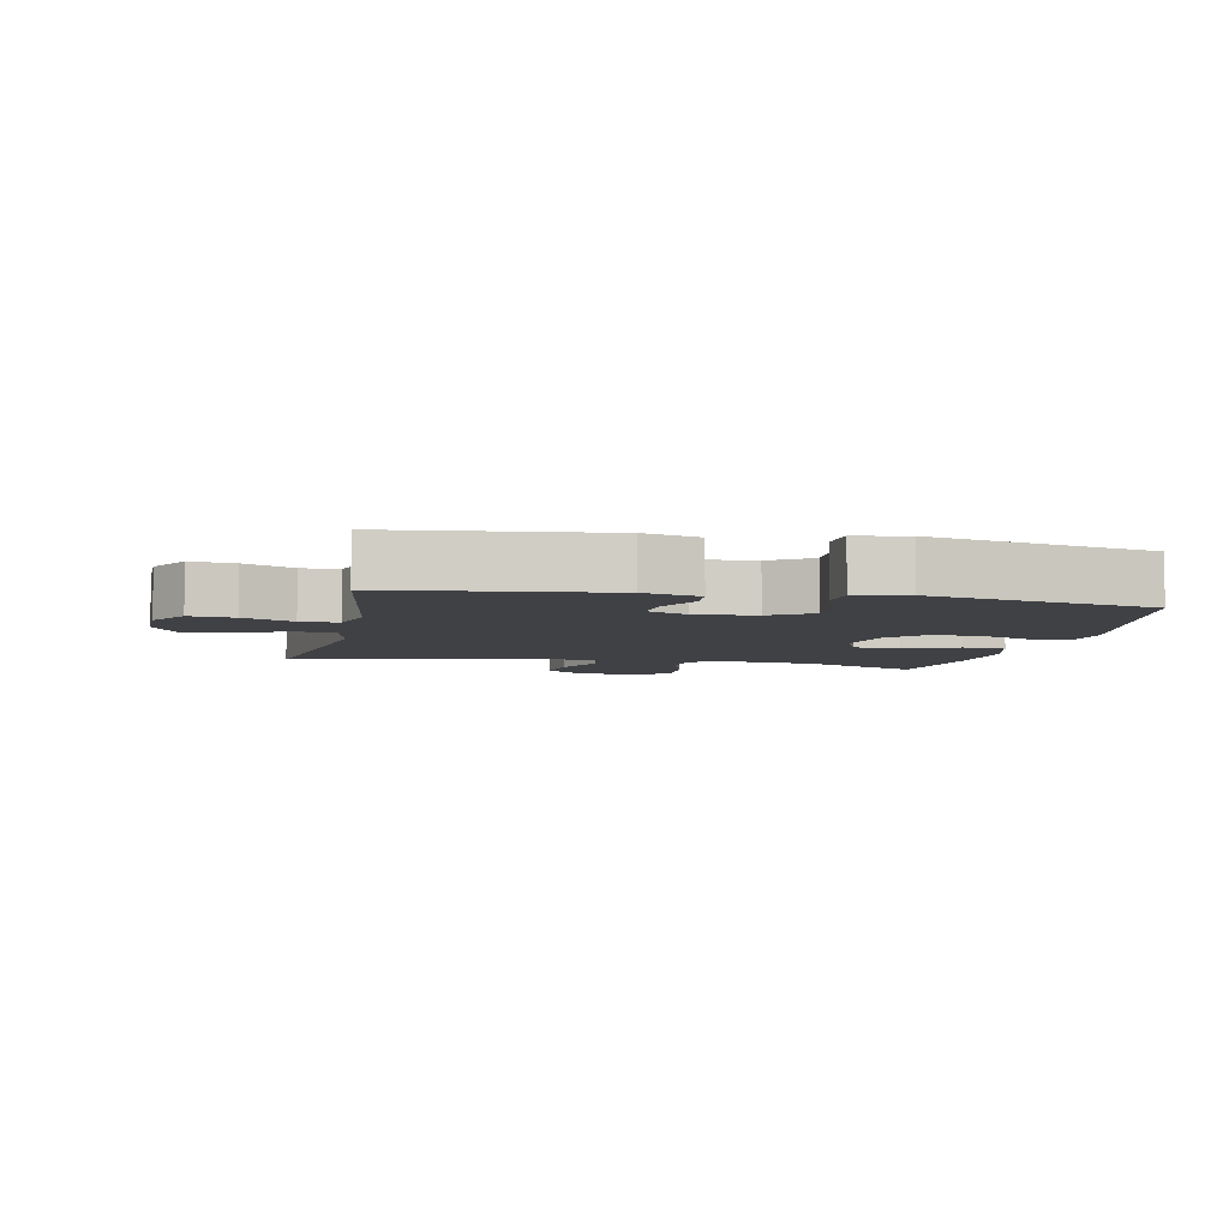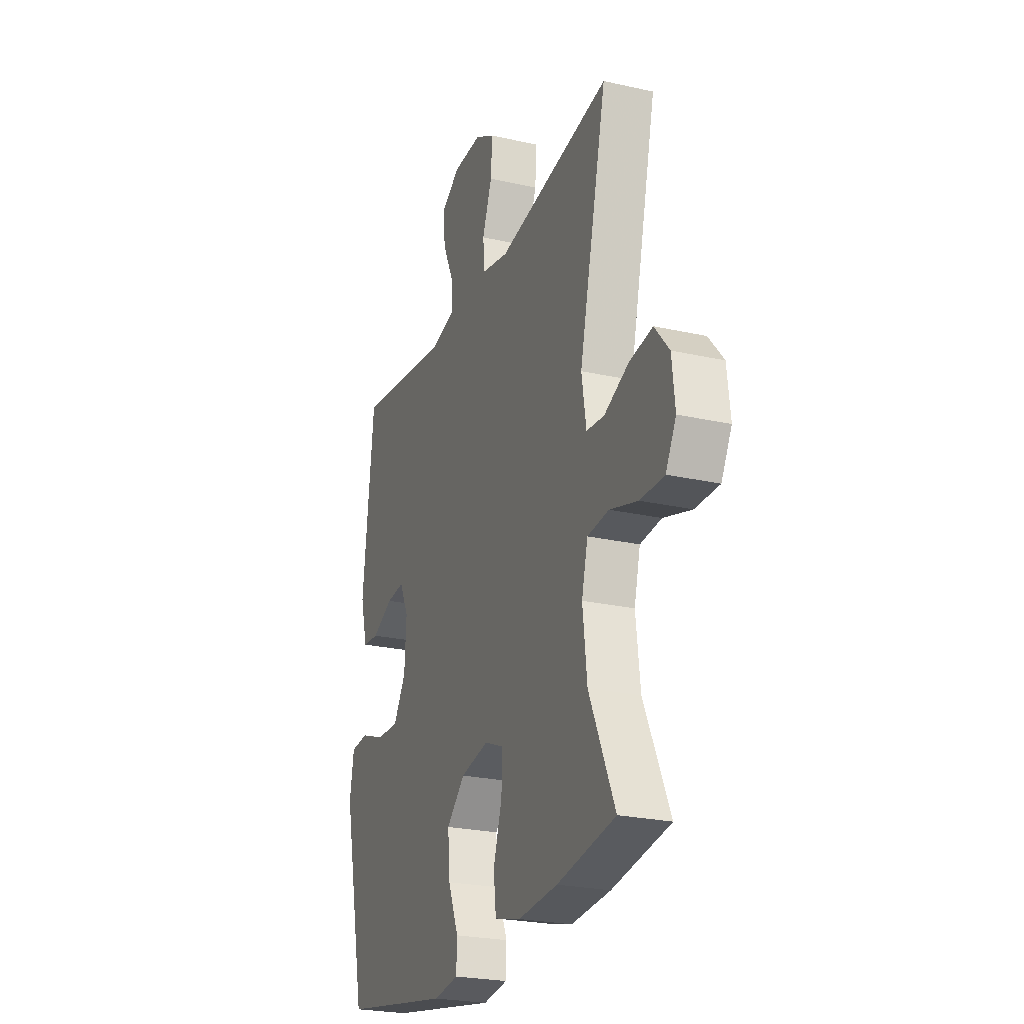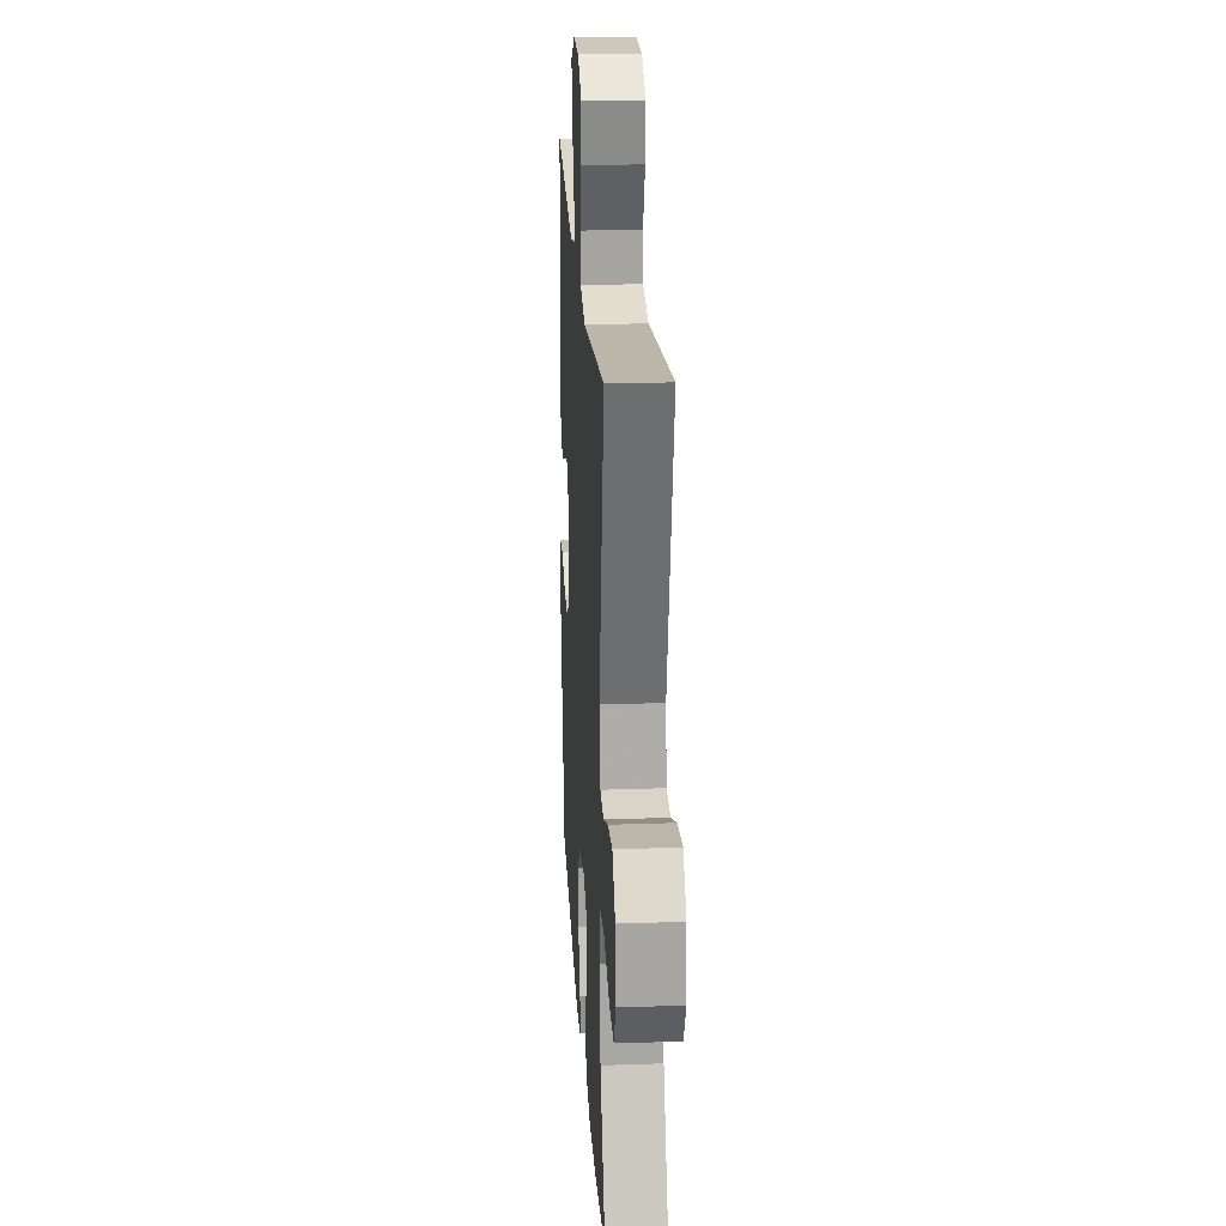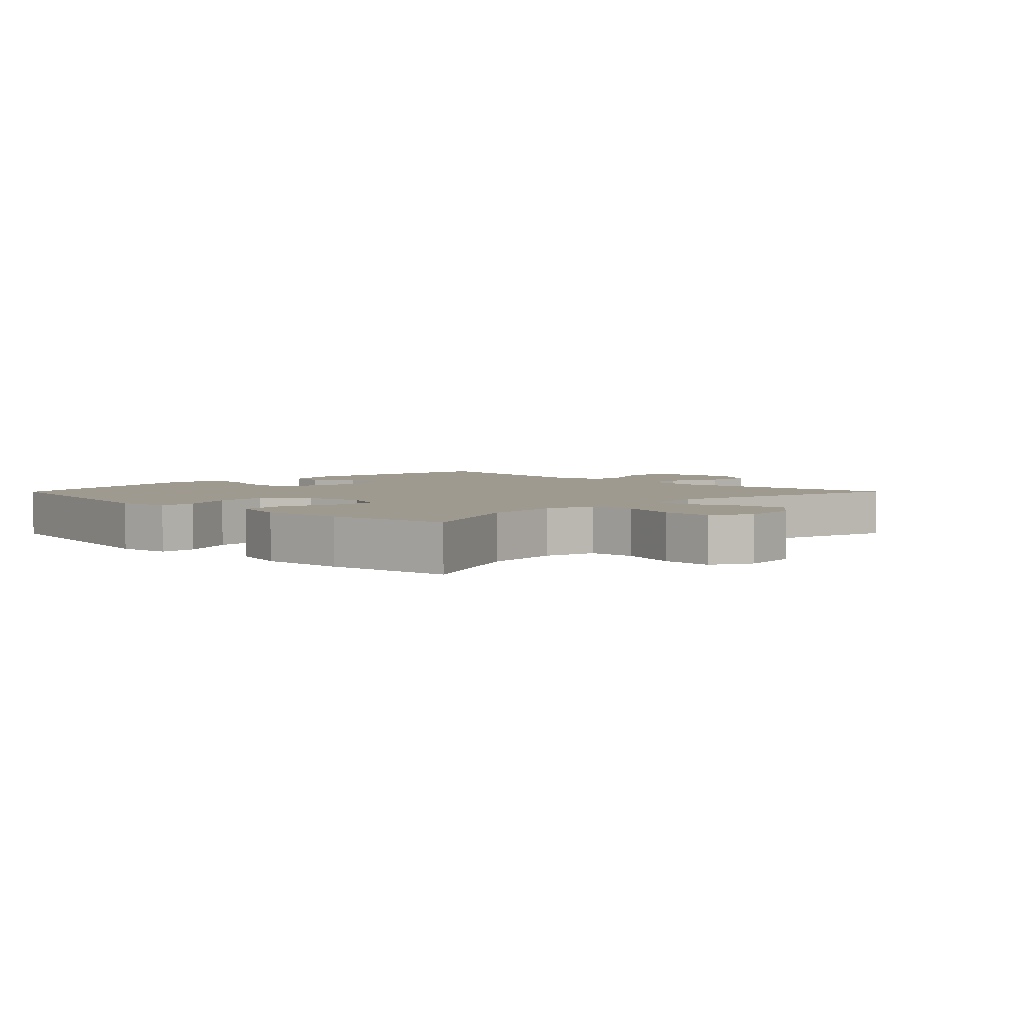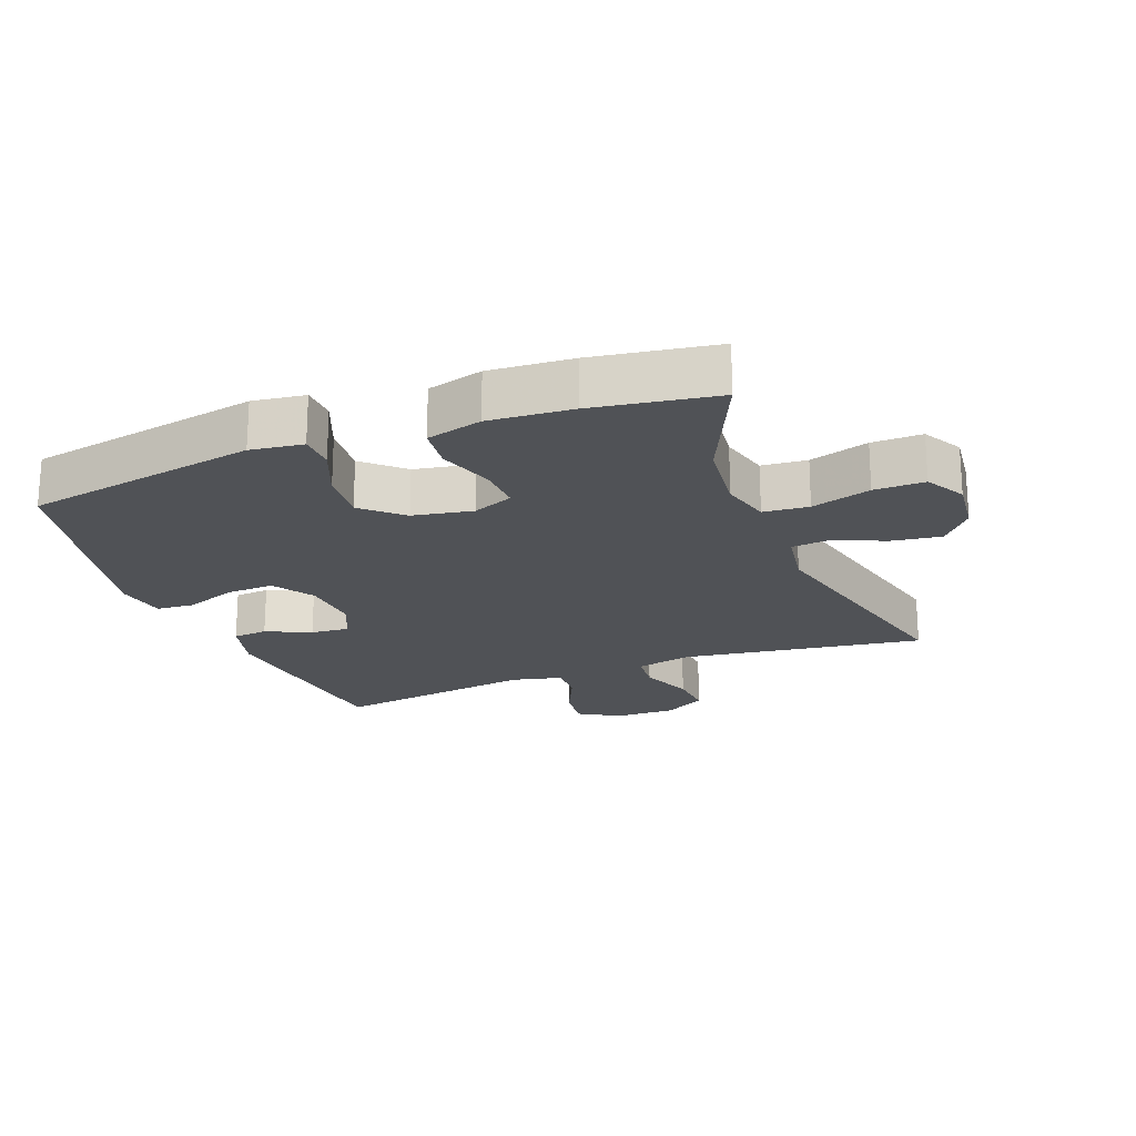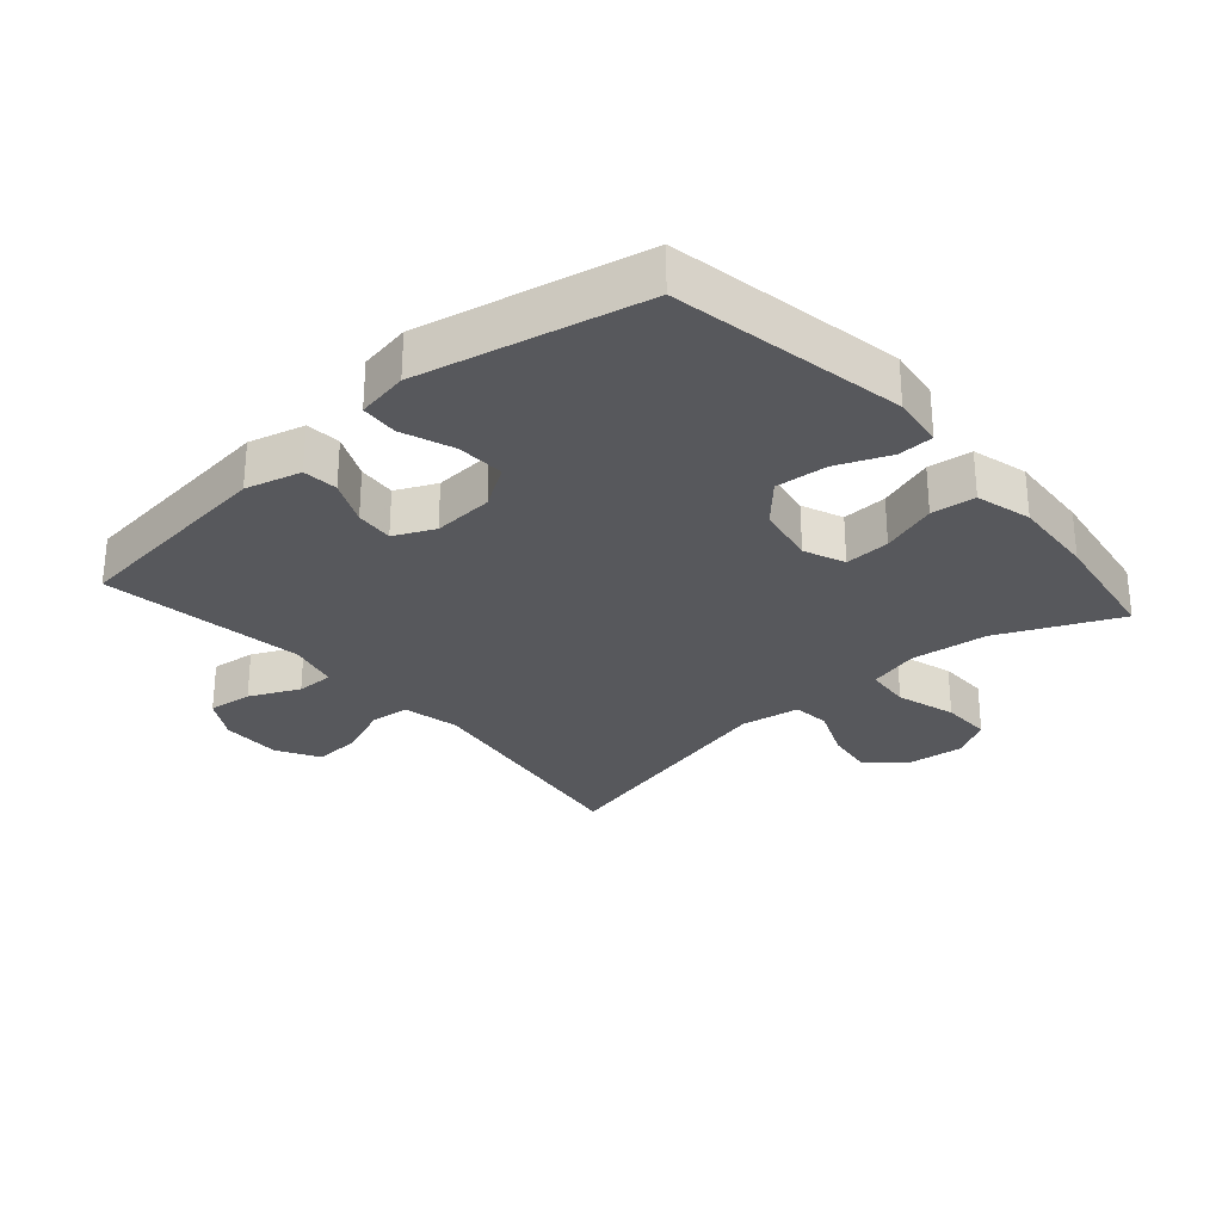
<metadata>
{"format":"obj","ext":"obj","renderer":"f3d","projection":"perspective","resolution":1024,"background":"white","views":[{"elev":-5.7,"azim":78.3,"up":"+Y"},{"elev":-24.6,"azim":-110.3,"up":"+Z"},{"elev":22.6,"azim":-93.4,"up":"+Z"},{"elev":3.9,"azim":-135.3,"up":"+Y"},{"elev":-20.7,"azim":-158.8,"up":"+Y"},{"elev":-28.8,"azim":131.3,"up":"+Y"}]}
</metadata>
<code>
v 0.5 0.07 -0.5
v 0.139 0.07 -0.566
v 0.058 0.07 -0.555
v 0.056 0.07 -0.5
v 0.09 0.07 -0.418
v 0.097 0.07 -0.338
v 0.037 0.07 -0.283
v -0.055 0.07 -0.266
v -0.118 0.07 -0.292
v -0.115 0.07 -0.362
v -0.087 0.07 -0.448
v -0.095 0.07 -0.516
v -0.181 0.07 -0.539
v -0.31 0.07 -0.53
v -0.5 0.07 -0.5
v -0.416 0.07 -0.316
v -0.402 0.07 -0.197
v -0.422 0.07 -0.119
v -0.492 0.07 -0.113
v -0.584 0.07 -0.141
v -0.662 0.07 -0.142
v -0.696 0.07 -0.081
v -0.686 0.07 0.007
v -0.638 0.07 0.064
v -0.562 0.07 0.053
v -0.482 0.07 0.019
v -0.424 0.07 0.025
v -0.409 0.07 0.117
v -0.5 0.07 0.5
v -0.127 0.07 0.445
v -0.039 0.07 0.464
v -0.033 0.07 0.525
v -0.065 0.07 0.607
v -0.07 0.07 0.679
v -0.005 0.07 0.716
v 0.089 0.07 0.715
v 0.153 0.07 0.677
v 0.145 0.07 0.608
v 0.109 0.07 0.531
v 0.108 0.07 0.473
v 0.186 0.07 0.454
v 0.5 0.07 0.5
v 0.537 0.07 0.171
v 0.514 0.07 0.085
v 0.46 0.07 0.08
v 0.391 0.07 0.112
v 0.332 0.07 0.117
v 0.303 0.07 0.055
v 0.309 0.07 -0.039
v 0.35 0.07 -0.103
v 0.424 0.07 -0.1
v 0.504 0.07 -0.07
v 0.562 0.07 -0.074
v 0.576 0.07 -0.154
v 0.5 0 -0.5
v 0.139 0 -0.566
v 0.058 0 -0.555
v 0.056 0 -0.5
v 0.09 0 -0.418
v 0.097 0 -0.338
v 0.037 0 -0.283
v -0.055 0 -0.266
v -0.118 0 -0.292
v -0.115 0 -0.362
v -0.087 0 -0.448
v -0.095 0 -0.516
v -0.181 0 -0.539
v -0.31 0 -0.53
v -0.5 0 -0.5
v -0.416 0 -0.316
v -0.402 0 -0.197
v -0.422 0 -0.119
v -0.492 0 -0.113
v -0.584 0 -0.141
v -0.662 0 -0.142
v -0.696 0 -0.081
v -0.686 0 0.007
v -0.638 0 0.064
v -0.562 0 0.053
v -0.482 0 0.019
v -0.424 0 0.025
v -0.409 0 0.117
v -0.5 0 0.5
v -0.127 0 0.445
v -0.039 0 0.464
v -0.033 0 0.525
v -0.065 0 0.607
v -0.07 0 0.679
v -0.005 0 0.716
v 0.089 0 0.715
v 0.153 0 0.677
v 0.145 0 0.608
v 0.109 0 0.531
v 0.108 0 0.473
v 0.186 0 0.454
v 0.5 0 0.5
v 0.537 0 0.171
v 0.514 0 0.085
v 0.46 0 0.08
v 0.391 0 0.112
v 0.332 0 0.117
v 0.303 0 0.055
v 0.309 0 -0.039
v 0.35 0 -0.103
v 0.424 0 -0.1
v 0.504 0 -0.07
v 0.562 0 -0.074
v 0.576 0 -0.154
f 51 52 53 54
f 50 51 54 1
f 49 50 1 2
f 48 49 2 3
f 43 44 45 46
f 41 42 43 46
f 40 41 46 47
f 36 37 38 39
f 36 39 40
f 35 36 40
f 32 33 34 35
f 31 32 35 40
f 30 31 40 47
f 28 29 30 47
f 23 24 25 26
f 21 22 23 26
f 19 20 21 26
f 18 19 26 27
f 17 18 27 28
f 13 14 15 16
f 13 16 17
f 10 11 12 13
f 9 10 13 17
f 8 9 17 28
f 48 3 4 5
f 48 5 6
f 47 48 6 7
f 7 8 28 47
f 108 107 106 105
f 55 108 105 104
f 56 55 104 103
f 57 56 103 102
f 100 99 98 97
f 100 97 96 95
f 101 100 95 94
f 93 92 91 90
f 94 93 90
f 94 90 89
f 89 88 87 86
f 94 89 86 85
f 101 94 85 84
f 101 84 83 82
f 80 79 78 77
f 80 77 76 75
f 80 75 74 73
f 81 80 73 72
f 82 81 72 71
f 70 69 68 67
f 71 70 67
f 67 66 65 64
f 71 67 64 63
f 82 71 63 62
f 59 58 57 102
f 60 59 102
f 61 60 102 101
f 101 82 62 61
f 1 55 56 2
f 2 56 57 3
f 3 57 58 4
f 4 58 59 5
f 5 59 60 6
f 6 60 61 7
f 7 61 62 8
f 8 62 63 9
f 9 63 64 10
f 10 64 65 11
f 11 65 66 12
f 12 66 67 13
f 13 67 68 14
f 14 68 69 15
f 15 69 70 16
f 16 70 71 17
f 17 71 72 18
f 18 72 73 19
f 19 73 74 20
f 20 74 75 21
f 21 75 76 22
f 22 76 77 23
f 23 77 78 24
f 24 78 79 25
f 25 79 80 26
f 26 80 81 27
f 27 81 82 28
f 28 82 83 29
f 29 83 84 30
f 30 84 85 31
f 31 85 86 32
f 32 86 87 33
f 33 87 88 34
f 34 88 89 35
f 35 89 90 36
f 36 90 91 37
f 37 91 92 38
f 38 92 93 39
f 39 93 94 40
f 40 94 95 41
f 41 95 96 42
f 42 96 97 43
f 43 97 98 44
f 44 98 99 45
f 45 99 100 46
f 46 100 101 47
f 47 101 102 48
f 48 102 103 49
f 49 103 104 50
f 50 104 105 51
f 51 105 106 52
f 52 106 107 53
f 53 107 108 54
f 54 108 55 1

</code>
